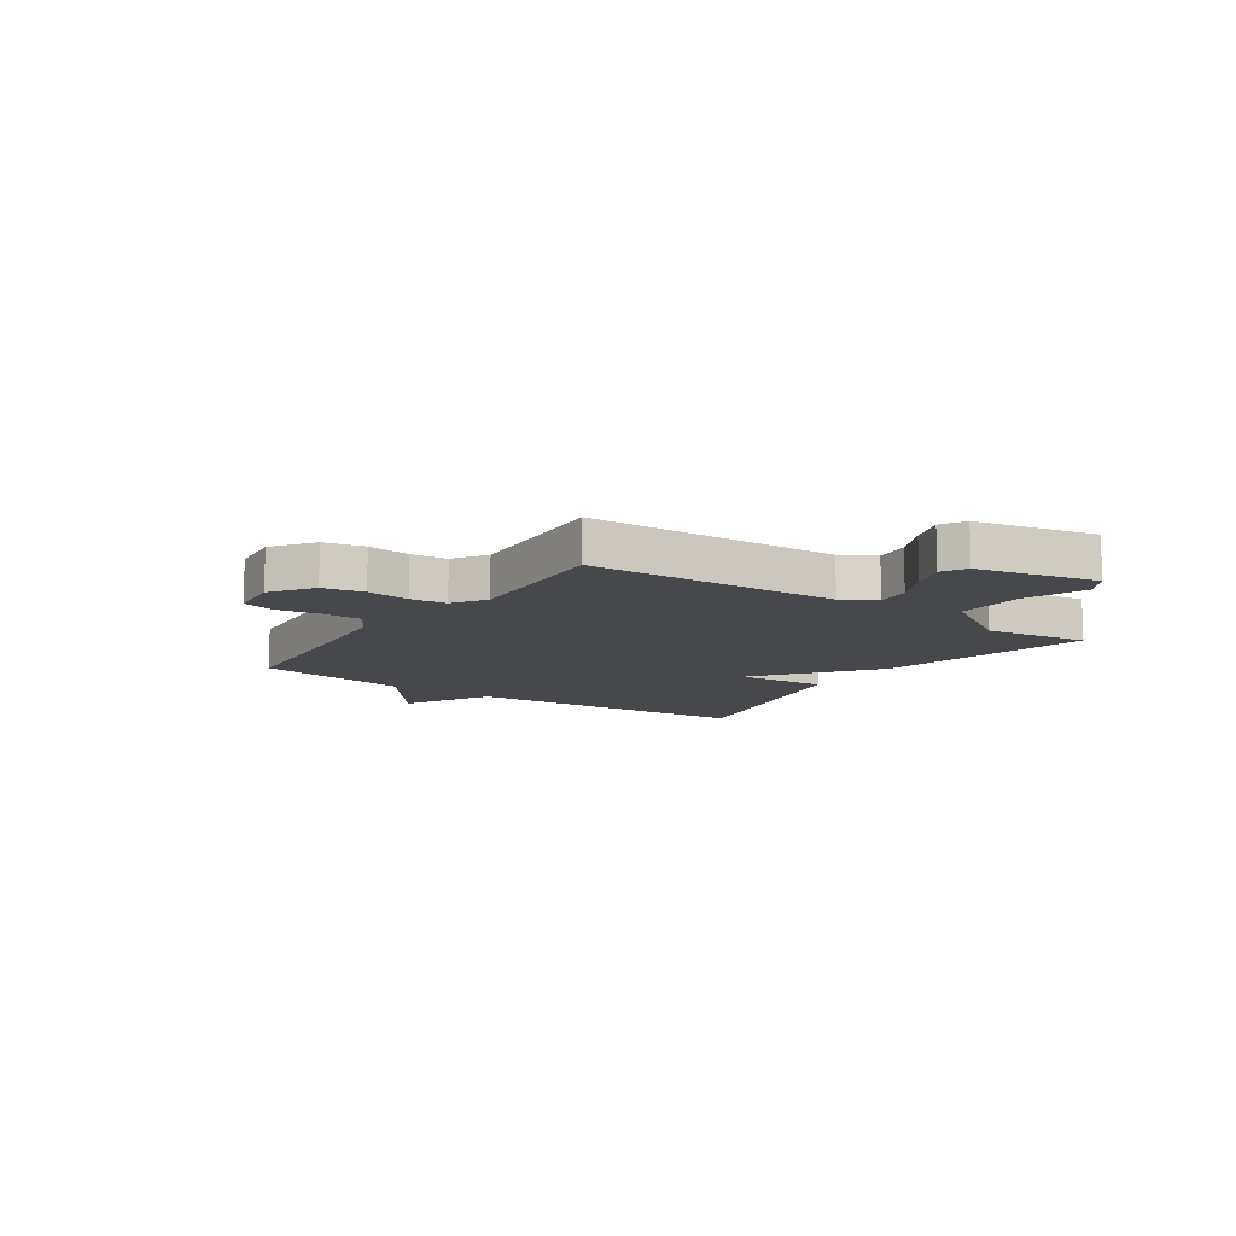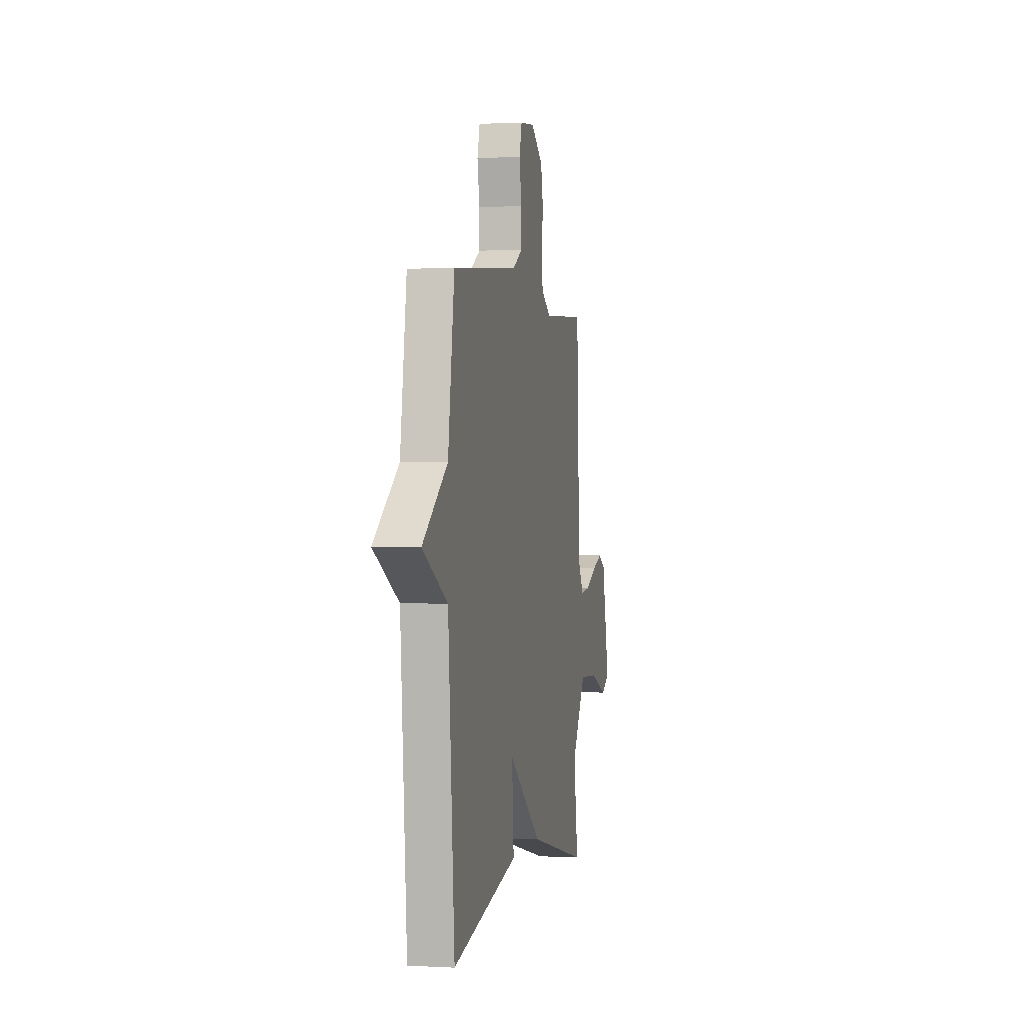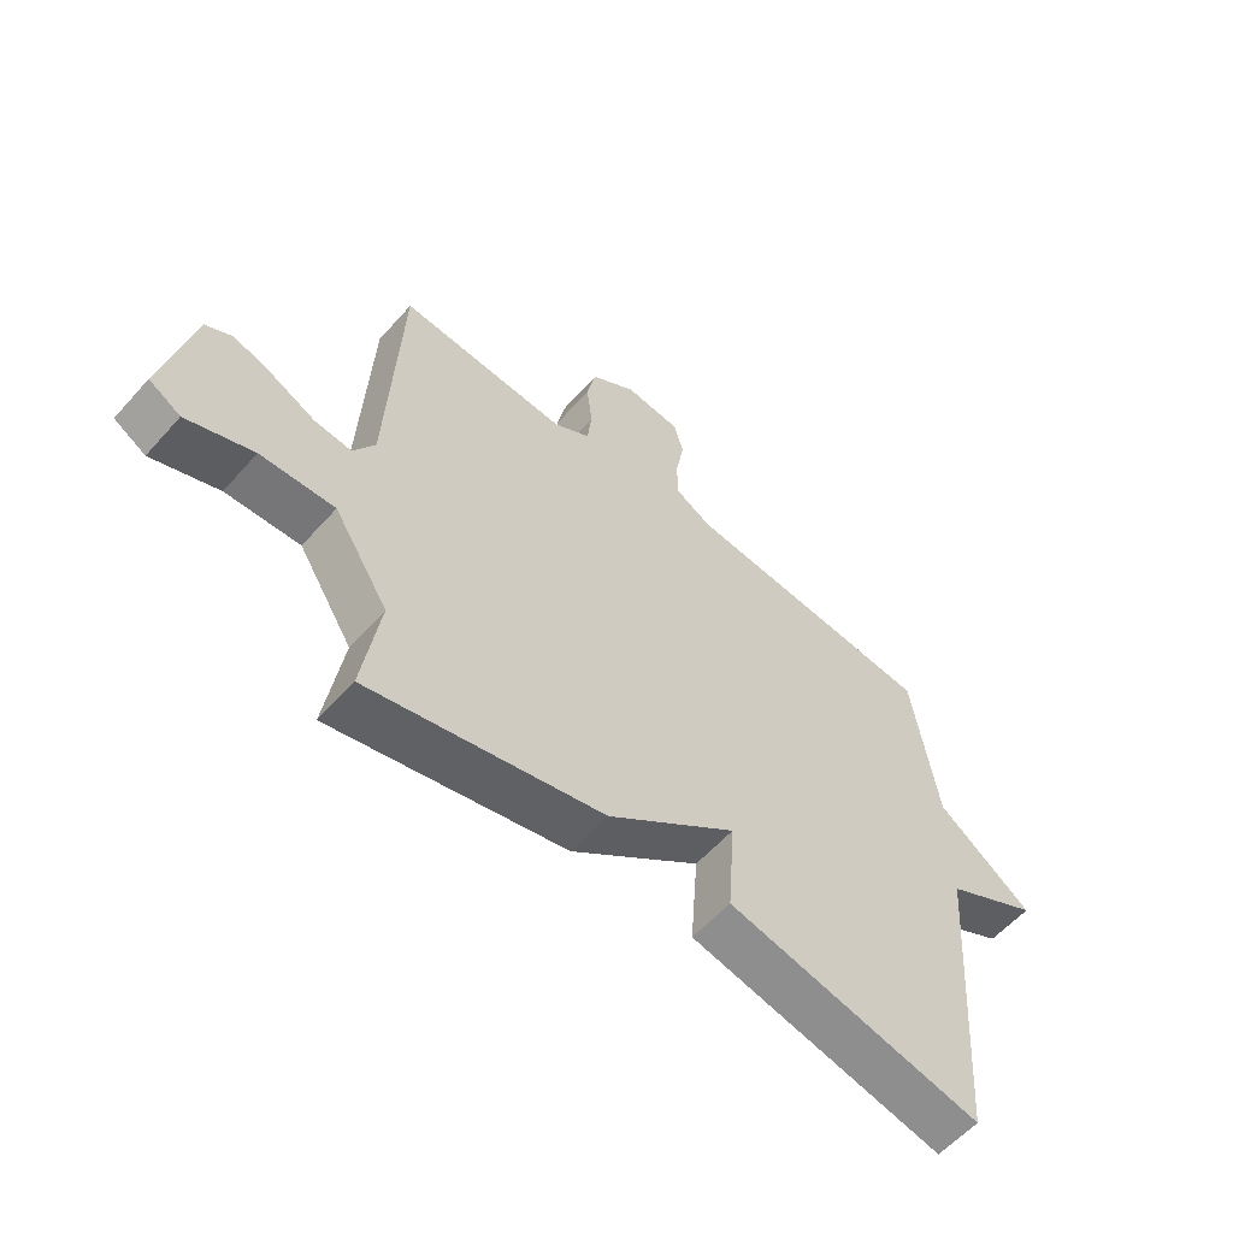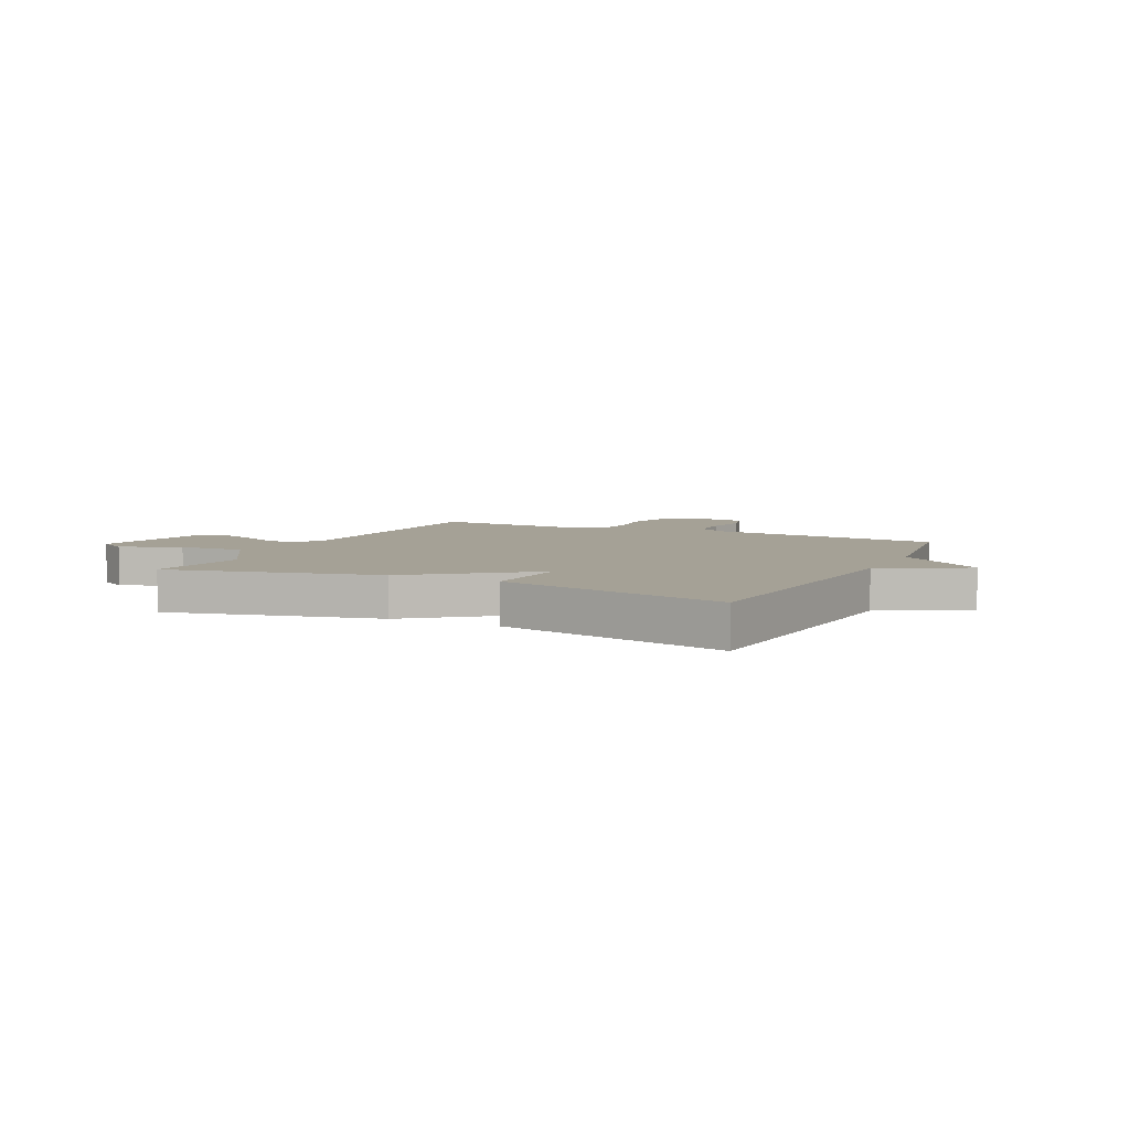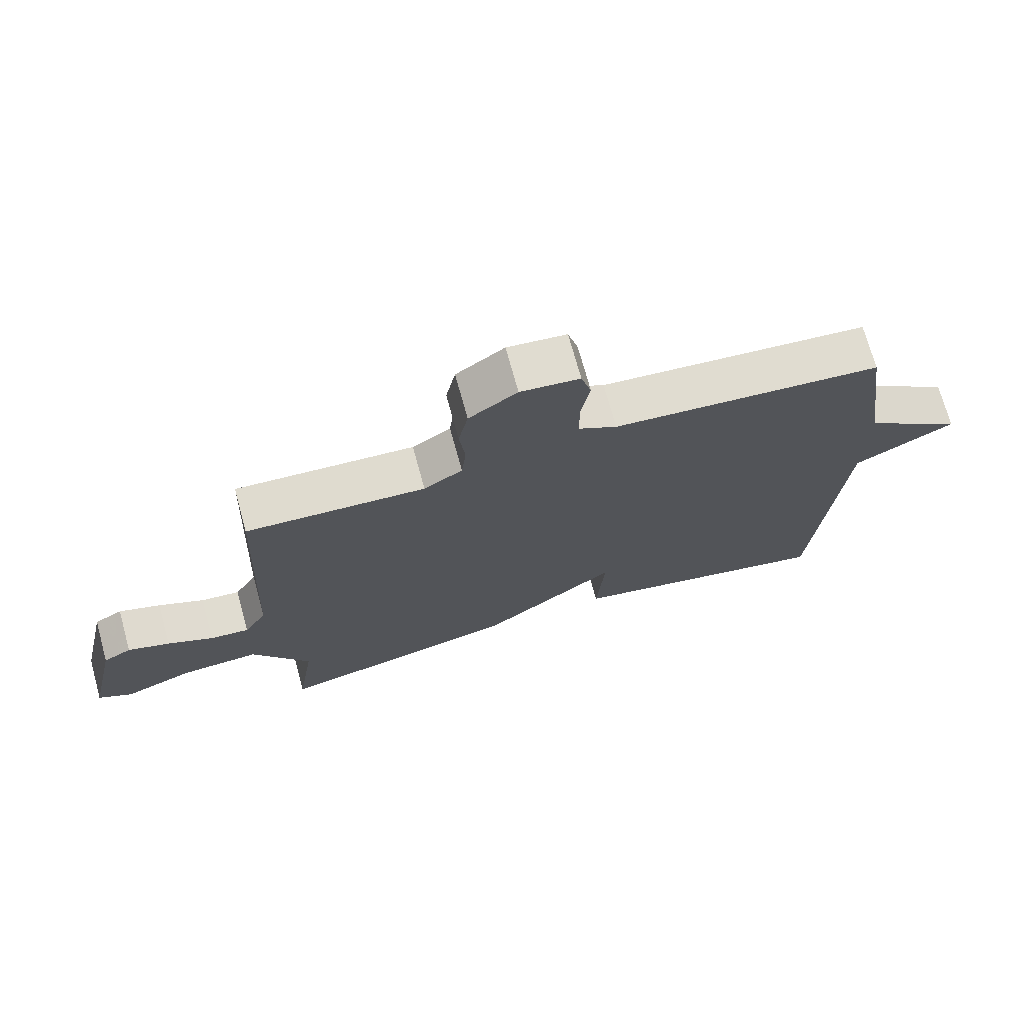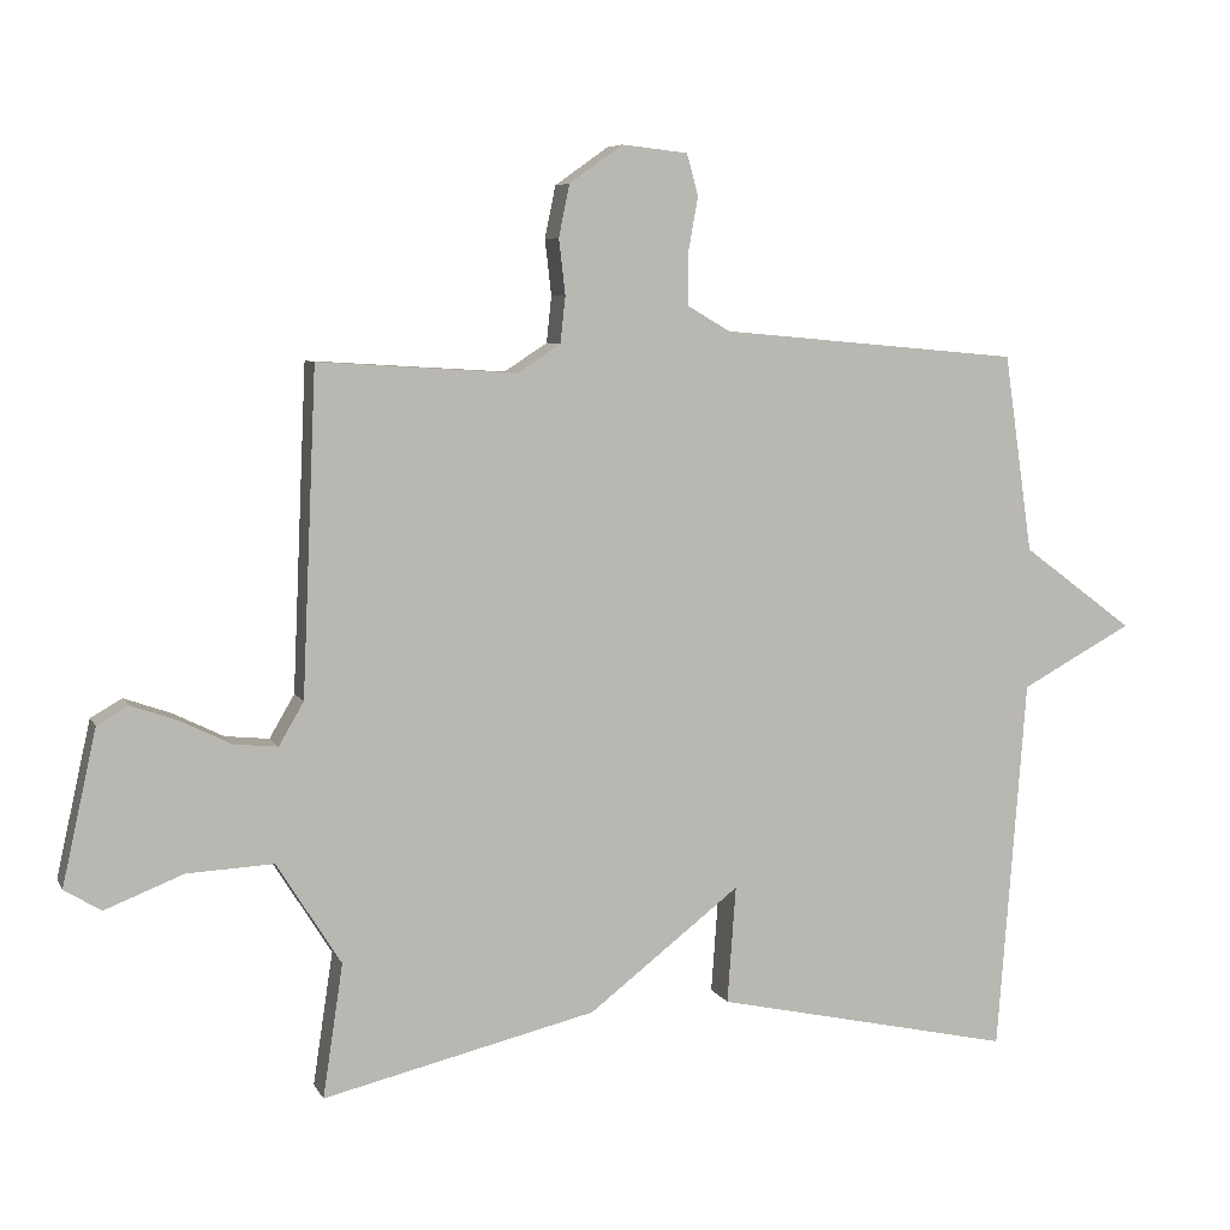
<metadata>
{"format":"obj","ext":"obj","renderer":"f3d","projection":"perspective","resolution":1024,"background":"white","views":[{"elev":-11.5,"azim":55.5,"up":"+Y"},{"elev":0.7,"azim":-78.3,"up":"+Z"},{"elev":-58.6,"azim":138.7,"up":"+Z"},{"elev":6.1,"azim":-154.2,"up":"+Y"},{"elev":71.9,"azim":164.6,"up":"+Z"},{"elev":6.6,"azim":163.0,"up":"+Z"}]}
</metadata>
<code>
v 0.5 0.07 -0.5
v 0.118 0.07 -0.409
v -0.094 0.07 -0.245
v -0.082 0.07 -0.409
v -0.5 0.07 -0.5
v -0.54 0.07 0.023
v -0.696 0.07 0.107
v -0.54 0.07 0.223
v -0.5 0.07 0.5
v -0.08 0.07 0.538
v -0.02 0.07 0.573
v -0.02 0.07 0.644
v -0.034 0.07 0.722
v -0.018 0.07 0.78
v 0.074 0.07 0.79
v 0.149 0.07 0.737
v 0.164 0.07 0.664
v 0.155 0.07 0.587
v 0.162 0.07 0.522
v 0.222 0.07 0.483
v 0.5 0.07 0.5
v 0.52 0.07 0.048
v 0.555 0.07 -0.012
v 0.616 0.07 -0.006
v 0.687 0.07 0.029
v 0.752 0.07 0.052
v 0.796 0.07 0.027
v 0.844 0.07 -0.189
v 0.792 0.07 -0.22
v 0.683 0.07 -0.177
v 0.562 0.07 -0.171
v 0.472 0.07 -0.314
v 0.5 0 -0.5
v 0.118 0 -0.409
v -0.094 0 -0.245
v -0.082 0 -0.409
v -0.5 0 -0.5
v -0.54 0 0.023
v -0.696 0 0.107
v -0.54 0 0.223
v -0.5 0 0.5
v -0.08 0 0.538
v -0.02 0 0.573
v -0.02 0 0.644
v -0.034 0 0.722
v -0.018 0 0.78
v 0.074 0 0.79
v 0.149 0 0.737
v 0.164 0 0.664
v 0.155 0 0.587
v 0.162 0 0.522
v 0.222 0 0.483
v 0.5 0 0.5
v 0.52 0 0.048
v 0.555 0 -0.012
v 0.616 0 -0.006
v 0.687 0 0.029
v 0.752 0 0.052
v 0.796 0 0.027
v 0.844 0 -0.189
v 0.792 0 -0.22
v 0.683 0 -0.177
v 0.562 0 -0.171
v 0.472 0 -0.314
f 28 29 30
f 27 28 30
f 26 27 30
f 25 26 30
f 24 25 30
f 23 24 30 31
f 22 23 31 32
f 20 21 22 32
f 16 17 18
f 15 16 18
f 14 15 18
f 13 14 18
f 12 13 18
f 11 12 18 19
f 1 2 3
f 32 1 3
f 20 32 3
f 19 20 3
f 11 19 3
f 10 11 3
f 6 7 8
f 6 8 9
f 5 6 9
f 4 5 9
f 3 4 9
f 3 9 10
f 62 61 60
f 62 60 59
f 62 59 58
f 62 58 57
f 62 57 56
f 63 62 56 55
f 64 63 55 54
f 64 54 53 52
f 50 49 48
f 50 48 47
f 50 47 46
f 50 46 45
f 50 45 44
f 51 50 44 43
f 35 34 33
f 35 33 64
f 35 64 52
f 35 52 51
f 35 51 43
f 35 43 42
f 40 39 38
f 41 40 38
f 41 38 37
f 41 37 36
f 41 36 35
f 42 41 35
f 1 33 34 2
f 2 34 35 3
f 3 35 36 4
f 4 36 37 5
f 5 37 38 6
f 6 38 39 7
f 7 39 40 8
f 8 40 41 9
f 9 41 42 10
f 10 42 43 11
f 11 43 44 12
f 12 44 45 13
f 13 45 46 14
f 14 46 47 15
f 15 47 48 16
f 16 48 49 17
f 17 49 50 18
f 18 50 51 19
f 19 51 52 20
f 20 52 53 21
f 21 53 54 22
f 22 54 55 23
f 23 55 56 24
f 24 56 57 25
f 25 57 58 26
f 26 58 59 27
f 27 59 60 28
f 28 60 61 29
f 29 61 62 30
f 30 62 63 31
f 31 63 64 32
f 32 64 33 1

</code>
